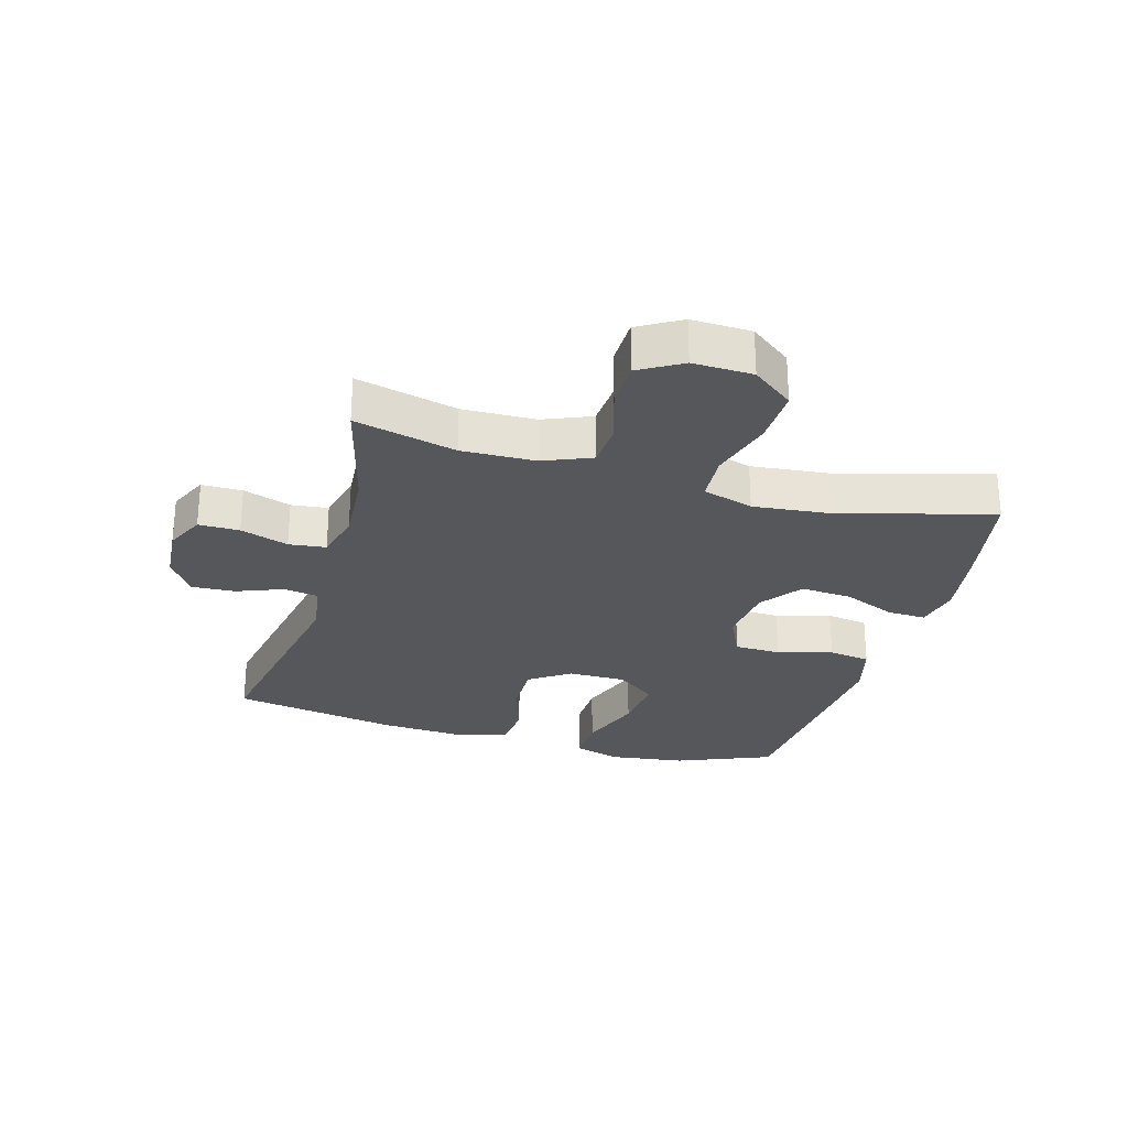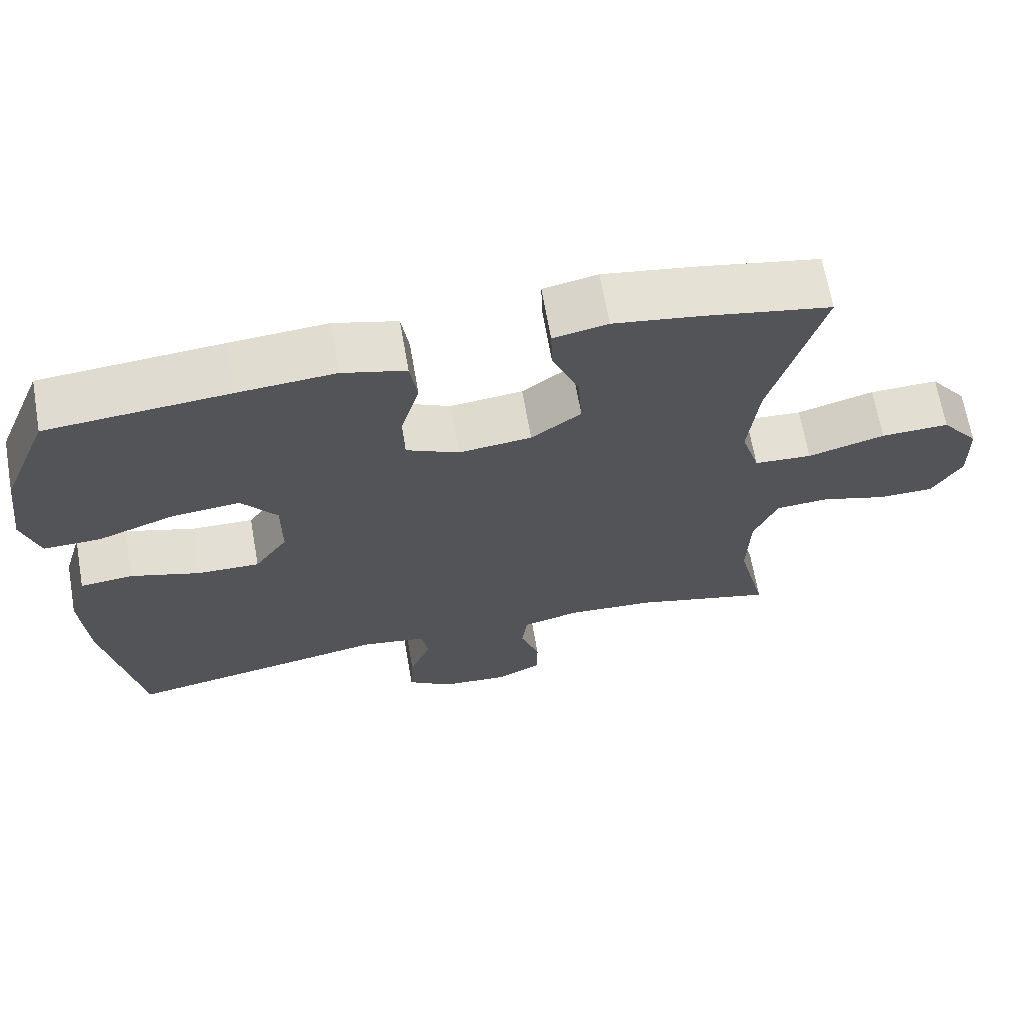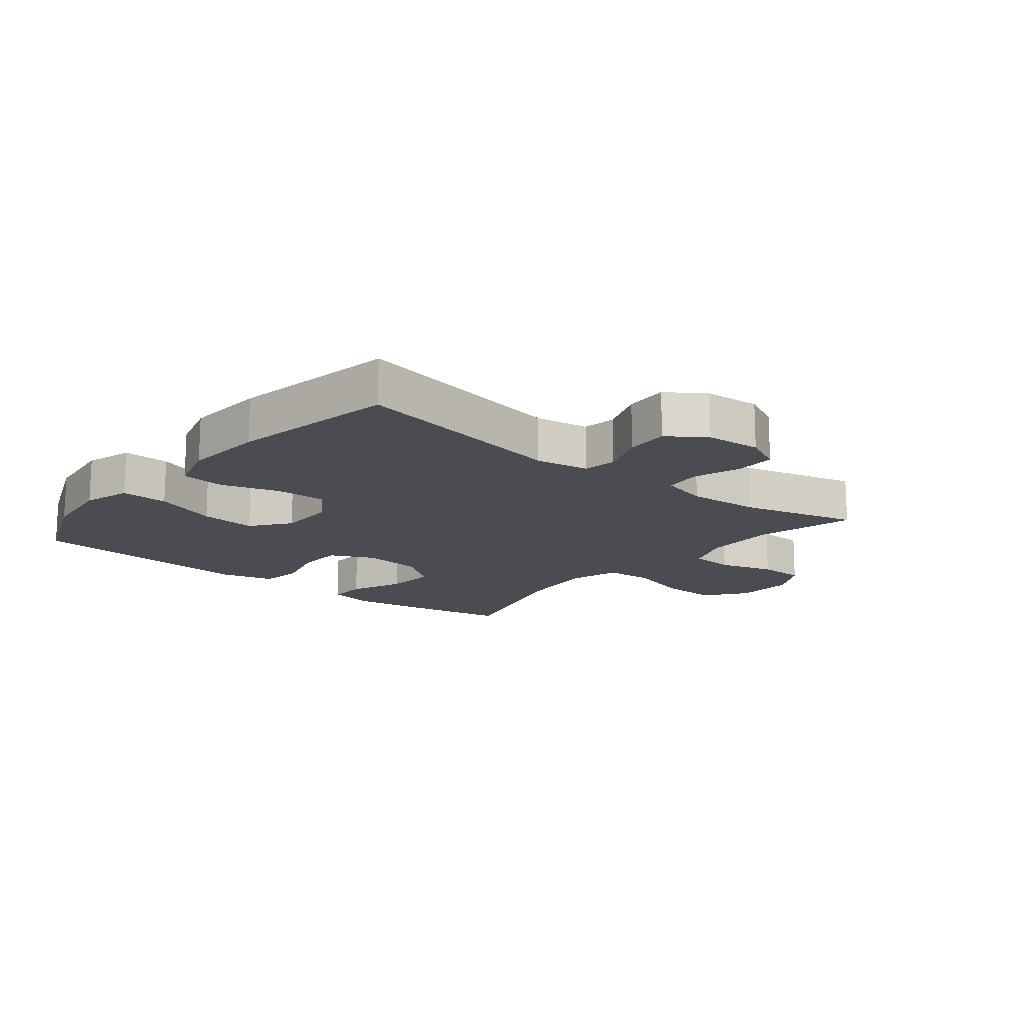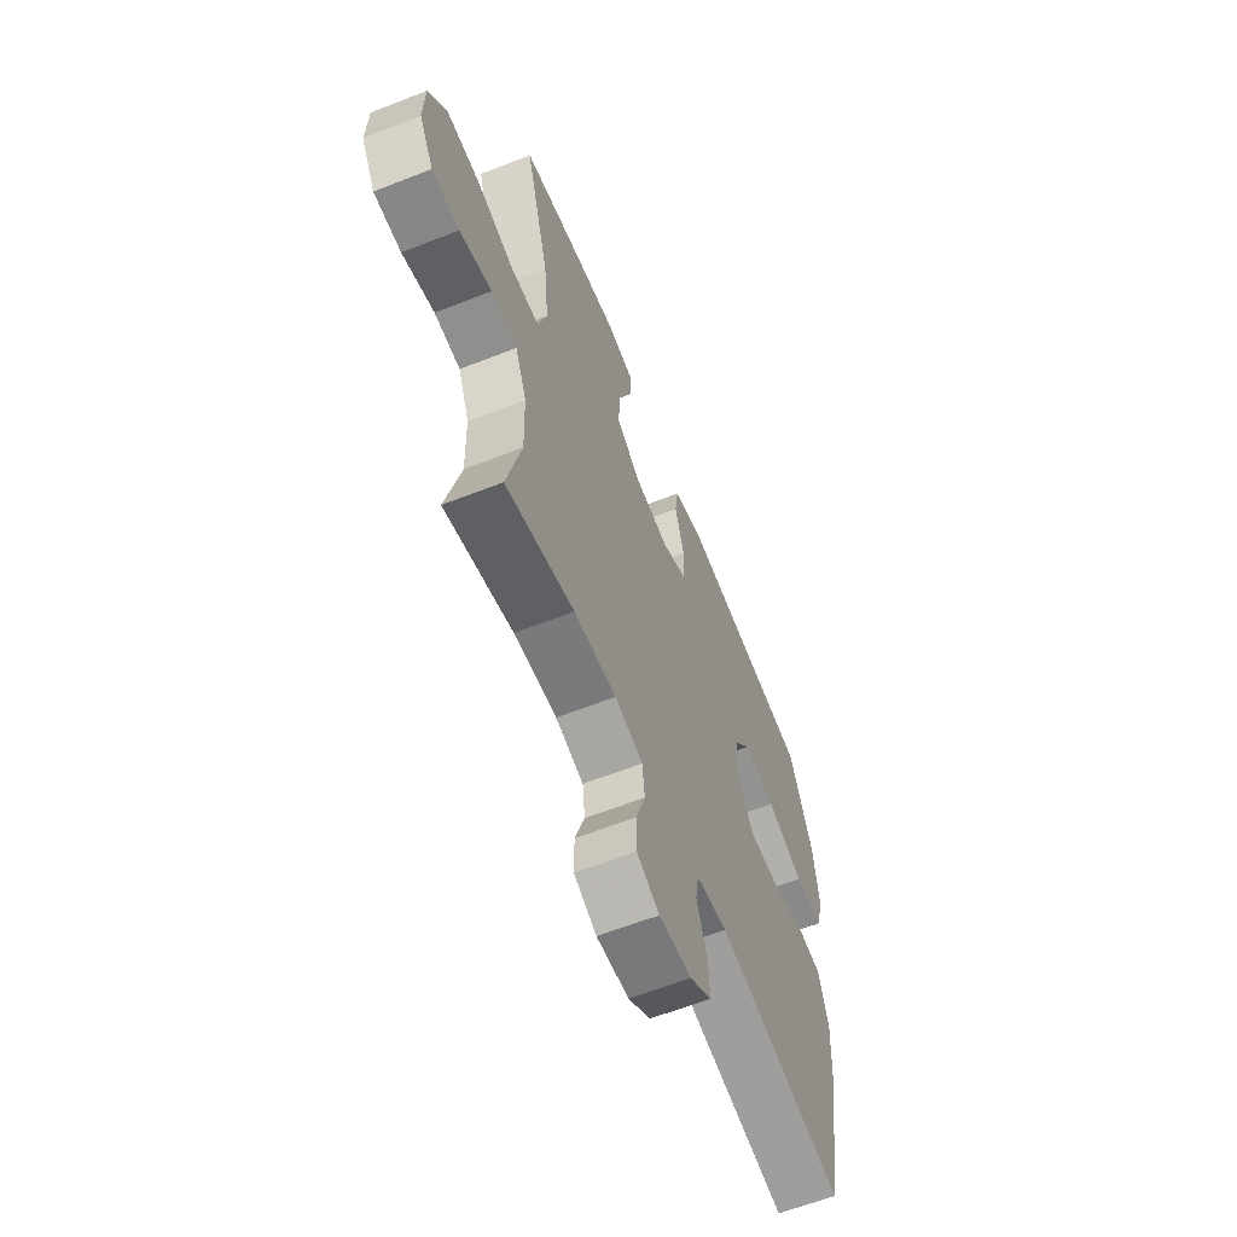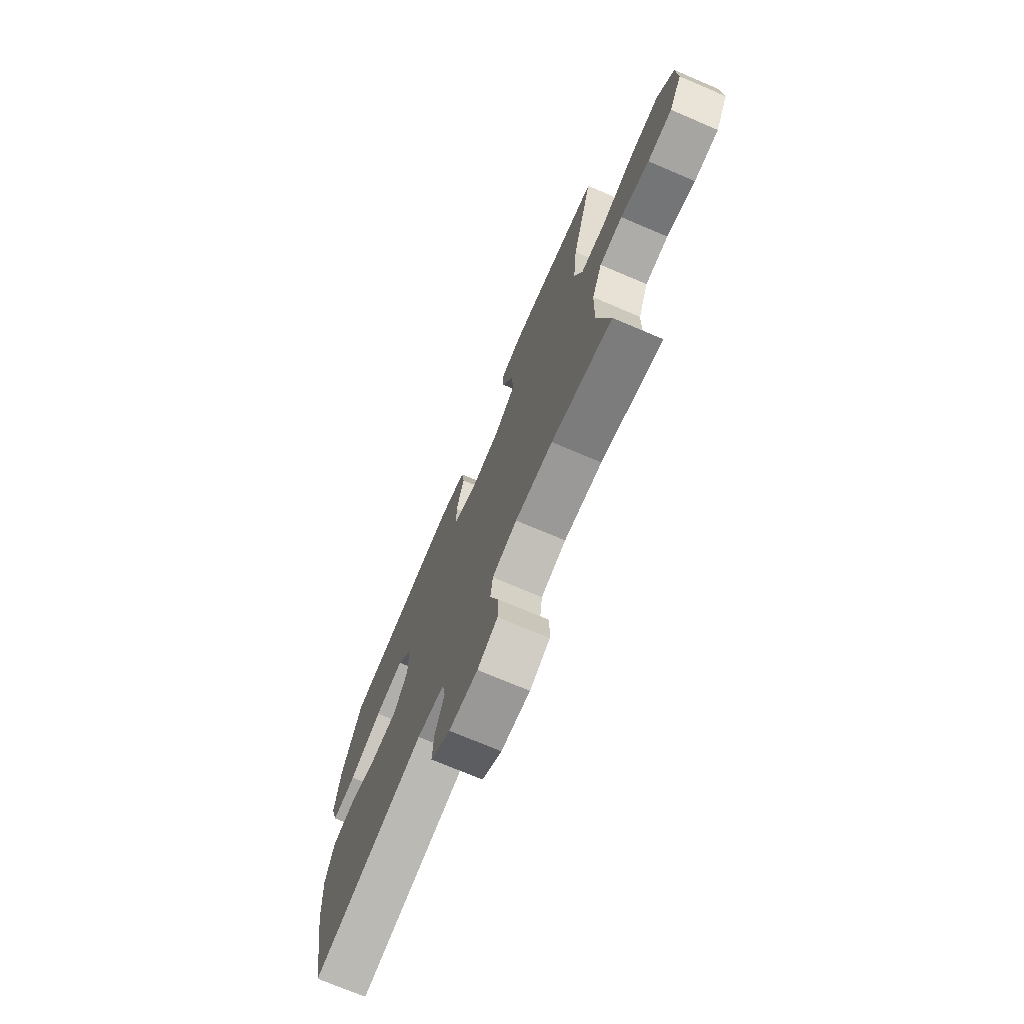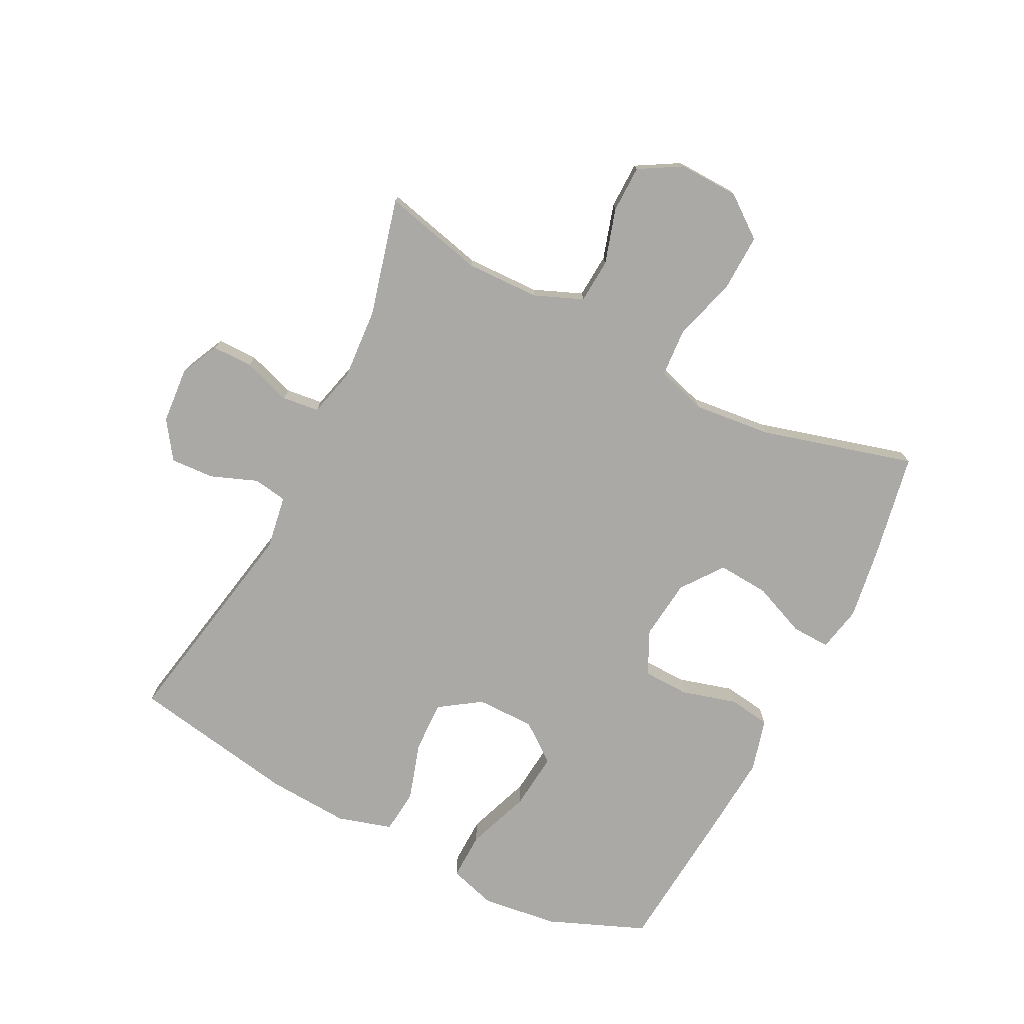
<metadata>
{"format":"obj","ext":"obj","renderer":"f3d","projection":"perspective","resolution":1024,"background":"white","views":[{"elev":-27.4,"azim":-105.9,"up":"+Y"},{"elev":66.9,"azim":170.1,"up":"+Z"},{"elev":-15.4,"azim":140.8,"up":"+Y"},{"elev":-61.7,"azim":-68.2,"up":"+Z"},{"elev":-72.9,"azim":-113.0,"up":"+Z"},{"elev":-75.6,"azim":-116.9,"up":"+Y"}]}
</metadata>
<code>
v -0.5 0.07 -0.5
v -0.46 0.07 -0.336
v -0.463 0.07 -0.217
v -0.495 0.07 -0.139
v -0.567 0.07 -0.134
v -0.656 0.07 -0.161
v -0.732 0.07 -0.16
v -0.772 0.07 -0.091
v -0.769 0.07 0.006
v -0.718 0.07 0.073
v -0.626 0.07 0.07
v -0.522 0.07 0.04
v -0.444 0.07 0.045
v -0.419 0.07 0.127
v -0.432 0.07 0.253
v -0.5 0.07 0.5
v -0.33 0.07 0.532
v -0.212 0.07 0.55
v -0.139 0.07 0.535
v -0.141 0.07 0.473
v -0.177 0.07 0.386
v -0.183 0.07 0.303
v -0.116 0.07 0.253
v -0.018 0.07 0.242
v 0.053 0.07 0.276
v 0.055 0.07 0.351
v 0.03 0.07 0.44
v 0.04 0.07 0.508
v 0.126 0.07 0.531
v 0.256 0.07 0.521
v 0.5 0.07 0.5
v 0.564 0.07 0.343
v 0.58 0.07 0.22
v 0.557 0.07 0.143
v 0.48 0.07 0.145
v 0.376 0.07 0.183
v 0.284 0.07 0.192
v 0.236 0.07 0.129
v 0.236 0.07 0.034
v 0.281 0.07 -0.032
v 0.365 0.07 -0.03
v 0.458 0.07 -0.001
v 0.53 0.07 -0.008
v 0.556 0.07 -0.096
v 0.548 0.07 -0.229
v 0.5 0.07 -0.5
v 0.144 0.07 -0.433
v 0.057 0.07 -0.447
v 0.048 0.07 -0.502
v 0.077 0.07 -0.577
v 0.081 0.07 -0.648
v 0.02 0.07 -0.69
v -0.07 0.07 -0.697
v -0.133 0.07 -0.667
v -0.133 0.07 -0.601
v -0.107 0.07 -0.523
v -0.114 0.07 -0.463
v -0.192 0.07 -0.443
v -0.31 0.07 -0.451
v -0.5 0 -0.5
v -0.46 0 -0.336
v -0.463 0 -0.217
v -0.495 0 -0.139
v -0.567 0 -0.134
v -0.656 0 -0.161
v -0.732 0 -0.16
v -0.772 0 -0.091
v -0.769 0 0.006
v -0.718 0 0.073
v -0.626 0 0.07
v -0.522 0 0.04
v -0.444 0 0.045
v -0.419 0 0.127
v -0.432 0 0.253
v -0.5 0 0.5
v -0.33 0 0.532
v -0.212 0 0.55
v -0.139 0 0.535
v -0.141 0 0.473
v -0.177 0 0.386
v -0.183 0 0.303
v -0.116 0 0.253
v -0.018 0 0.242
v 0.053 0 0.276
v 0.055 0 0.351
v 0.03 0 0.44
v 0.04 0 0.508
v 0.126 0 0.531
v 0.256 0 0.521
v 0.5 0 0.5
v 0.564 0 0.343
v 0.58 0 0.22
v 0.557 0 0.143
v 0.48 0 0.145
v 0.376 0 0.183
v 0.284 0 0.192
v 0.236 0 0.129
v 0.236 0 0.034
v 0.281 0 -0.032
v 0.365 0 -0.03
v 0.458 0 -0.001
v 0.53 0 -0.008
v 0.556 0 -0.096
v 0.548 0 -0.229
v 0.5 0 -0.5
v 0.144 0 -0.433
v 0.057 0 -0.447
v 0.048 0 -0.502
v 0.077 0 -0.577
v 0.081 0 -0.648
v 0.02 0 -0.69
v -0.07 0 -0.697
v -0.133 0 -0.667
v -0.133 0 -0.601
v -0.107 0 -0.523
v -0.114 0 -0.463
v -0.192 0 -0.443
v -0.31 0 -0.451
f 53 54 55 56
f 53 56 57
f 52 53 57
f 49 50 51 52
f 49 52 57
f 48 49 57 58
f 44 45 46 47
f 44 47 48 58
f 41 42 43 44
f 40 41 44 58
f 33 34 35 36
f 33 36 37
f 32 33 37
f 31 32 37
f 30 31 37 38
f 26 27 28 29
f 25 26 29 30
f 18 19 20 21
f 18 21 22
f 15 16 17 18
f 14 15 18 22
f 13 14 22 23
f 9 10 11 12
f 9 12 13
f 8 9 13
f 5 6 7 8
f 4 5 8 13
f 3 4 13 23
f 59 1 2
f 39 40 58 59
f 38 39 59 2
f 25 30 38
f 24 25 38 2
f 2 3 23 24
f 115 114 113 112
f 116 115 112
f 116 112 111
f 111 110 109 108
f 116 111 108
f 117 116 108 107
f 106 105 104 103
f 117 107 106 103
f 103 102 101 100
f 117 103 100 99
f 95 94 93 92
f 96 95 92
f 96 92 91
f 96 91 90
f 97 96 90 89
f 88 87 86 85
f 89 88 85 84
f 80 79 78 77
f 81 80 77
f 77 76 75 74
f 81 77 74 73
f 82 81 73 72
f 71 70 69 68
f 72 71 68
f 72 68 67
f 67 66 65 64
f 72 67 64 63
f 82 72 63 62
f 61 60 118
f 118 117 99 98
f 61 118 98 97
f 97 89 84
f 61 97 84 83
f 83 82 62 61
f 1 60 61 2
f 2 61 62 3
f 3 62 63 4
f 4 63 64 5
f 5 64 65 6
f 6 65 66 7
f 7 66 67 8
f 8 67 68 9
f 9 68 69 10
f 10 69 70 11
f 11 70 71 12
f 12 71 72 13
f 13 72 73 14
f 14 73 74 15
f 15 74 75 16
f 16 75 76 17
f 17 76 77 18
f 18 77 78 19
f 19 78 79 20
f 20 79 80 21
f 21 80 81 22
f 22 81 82 23
f 23 82 83 24
f 24 83 84 25
f 25 84 85 26
f 26 85 86 27
f 27 86 87 28
f 28 87 88 29
f 29 88 89 30
f 30 89 90 31
f 31 90 91 32
f 32 91 92 33
f 33 92 93 34
f 34 93 94 35
f 35 94 95 36
f 36 95 96 37
f 37 96 97 38
f 38 97 98 39
f 39 98 99 40
f 40 99 100 41
f 41 100 101 42
f 42 101 102 43
f 43 102 103 44
f 44 103 104 45
f 45 104 105 46
f 46 105 106 47
f 47 106 107 48
f 48 107 108 49
f 49 108 109 50
f 50 109 110 51
f 51 110 111 52
f 52 111 112 53
f 53 112 113 54
f 54 113 114 55
f 55 114 115 56
f 56 115 116 57
f 57 116 117 58
f 58 117 118 59
f 59 118 60 1

</code>
